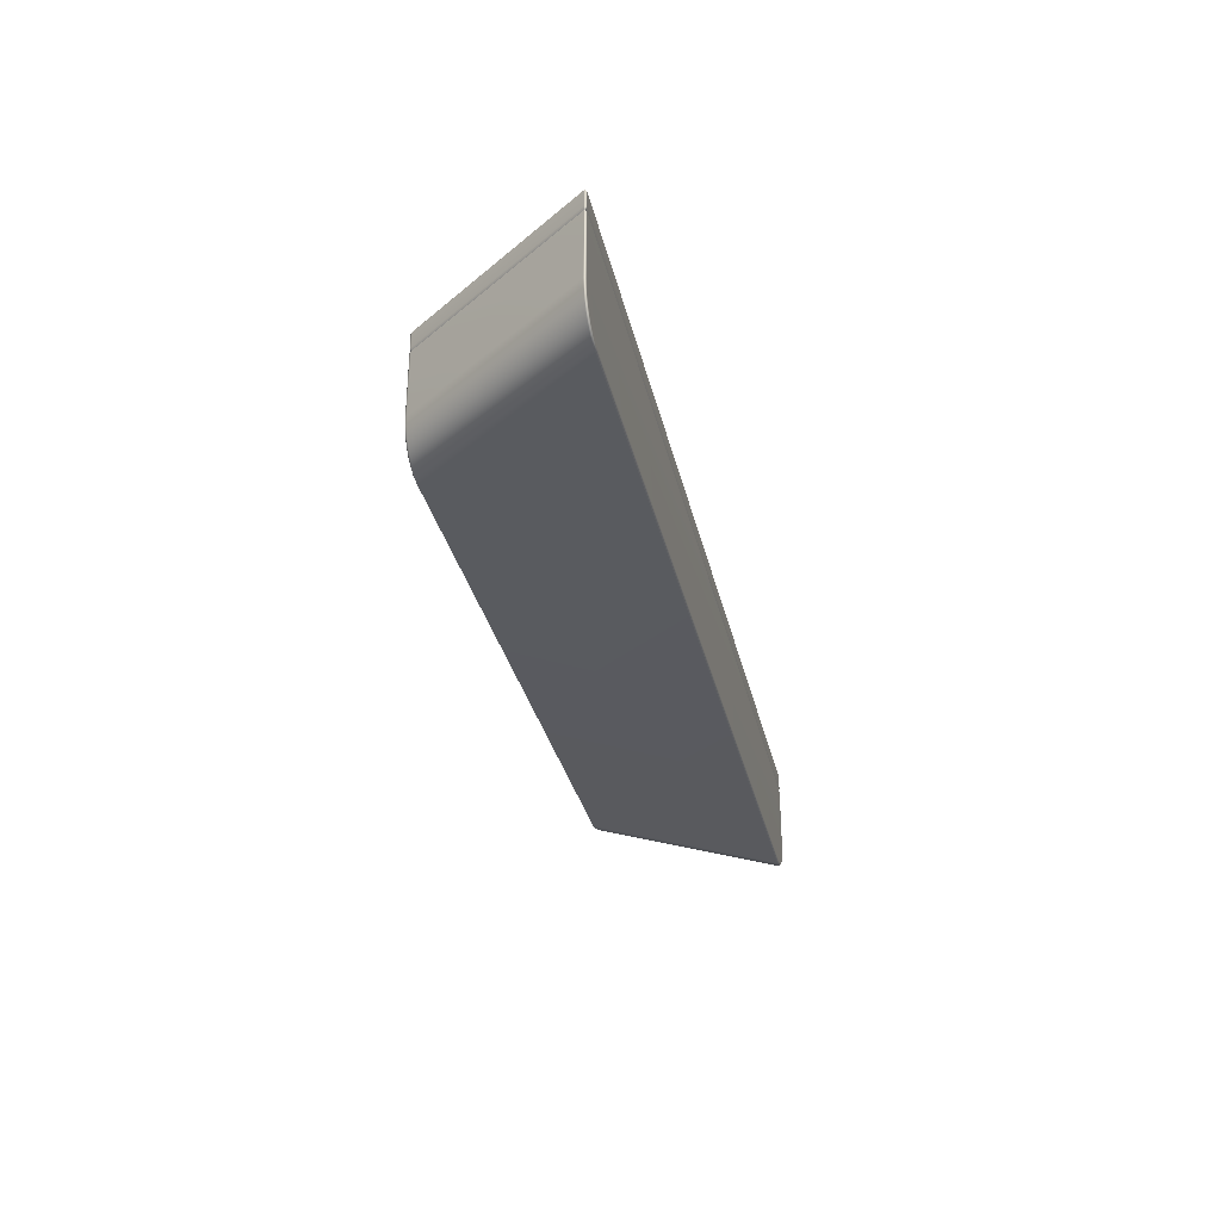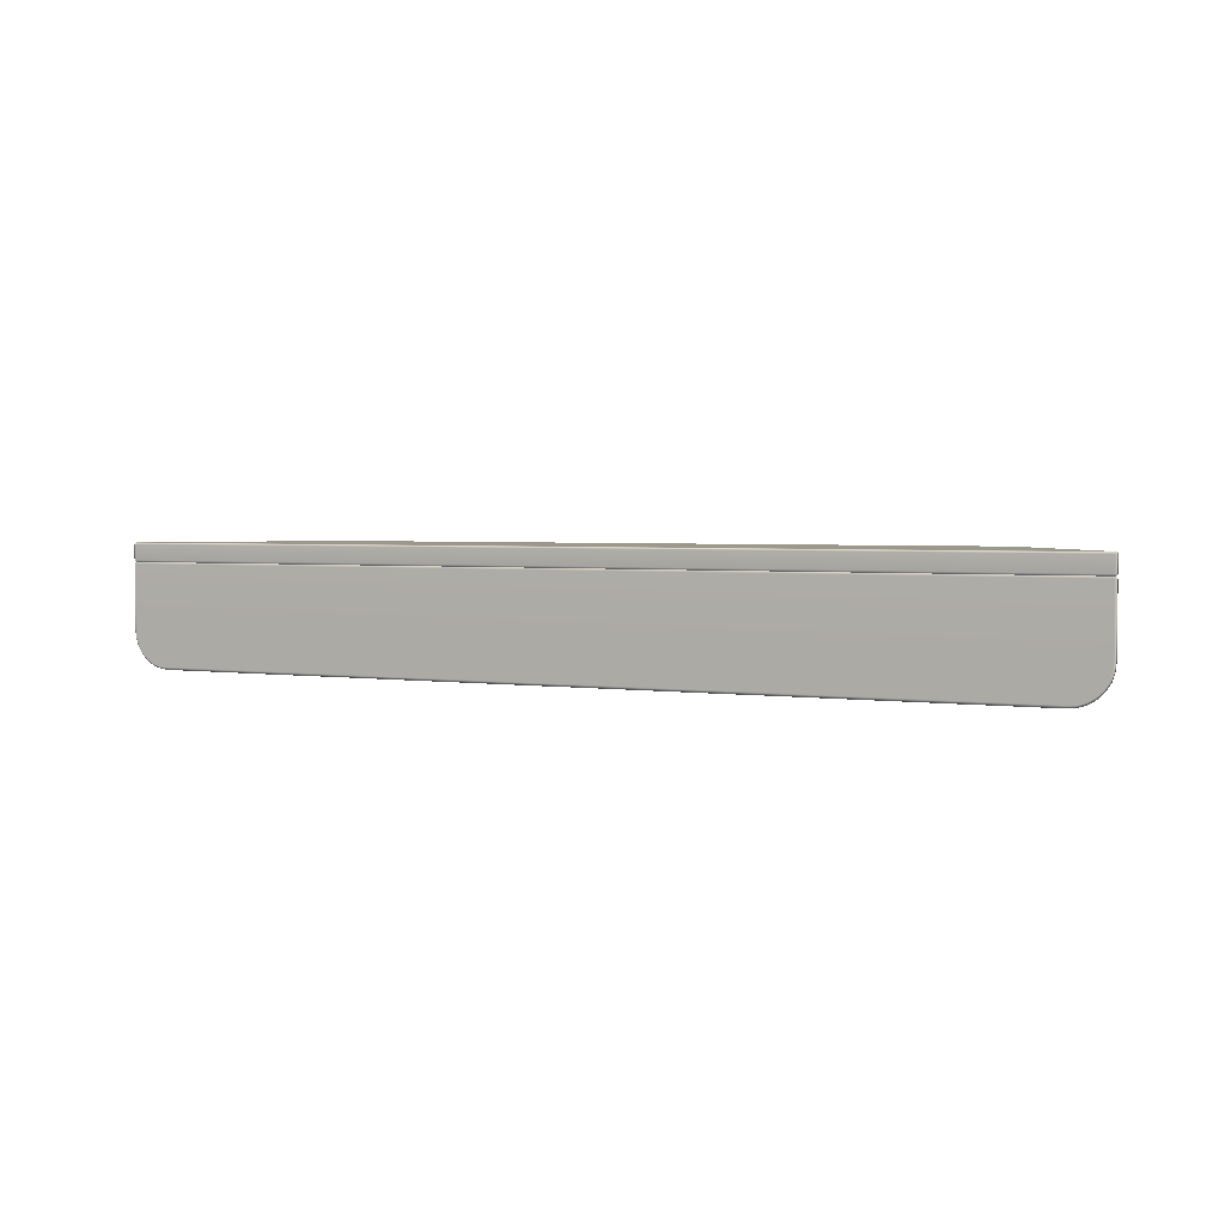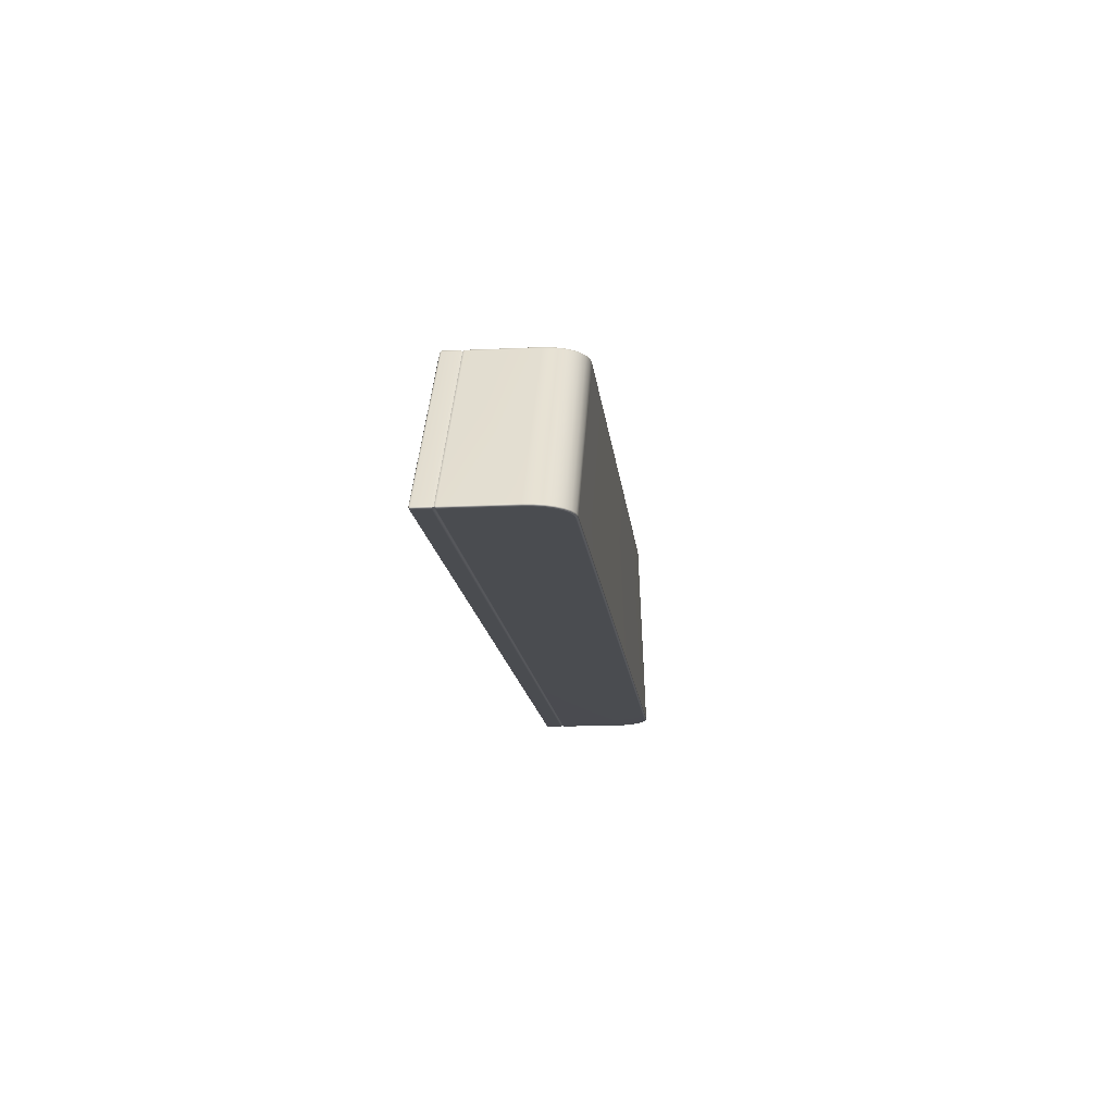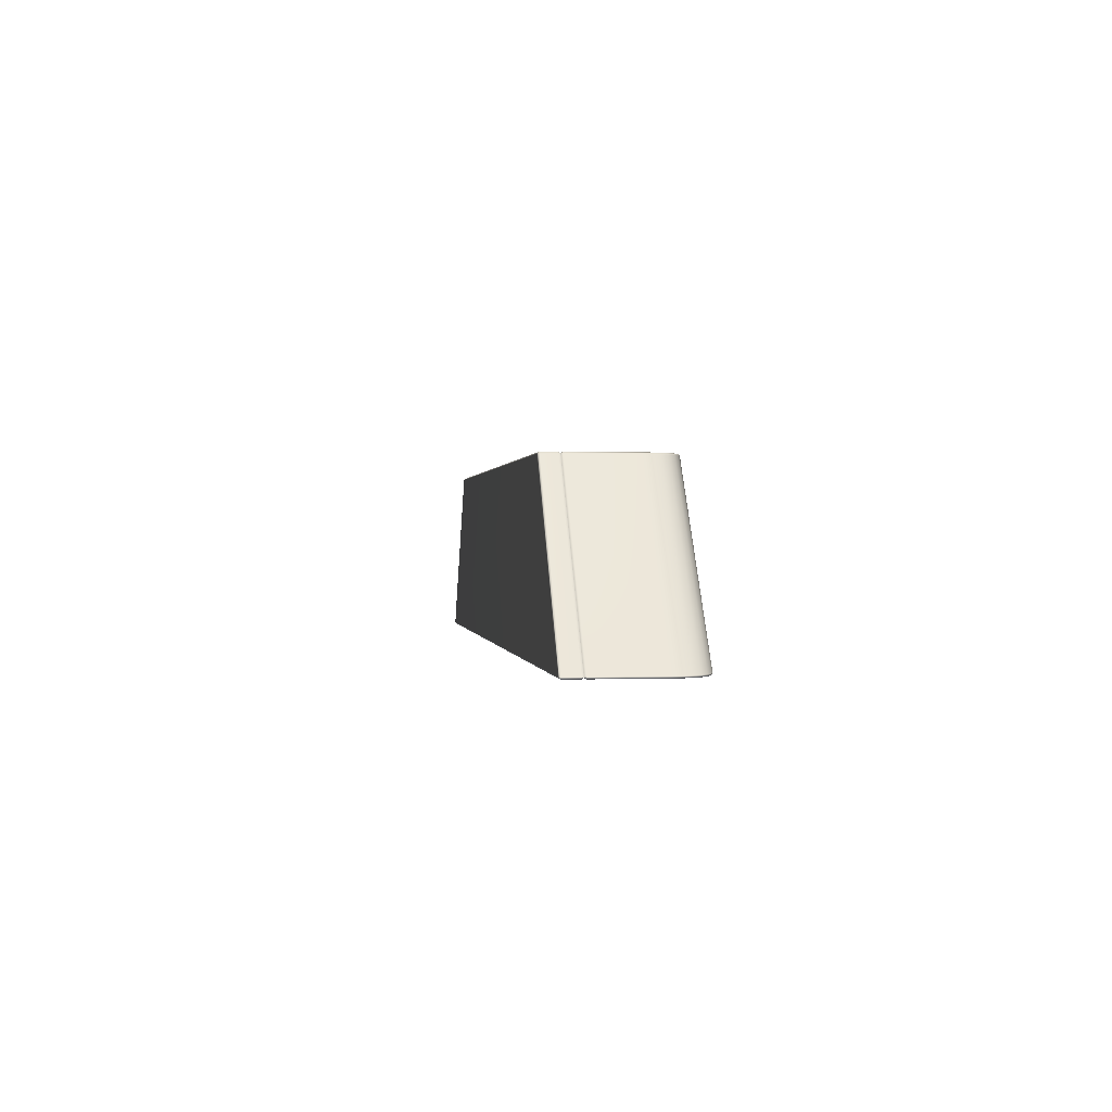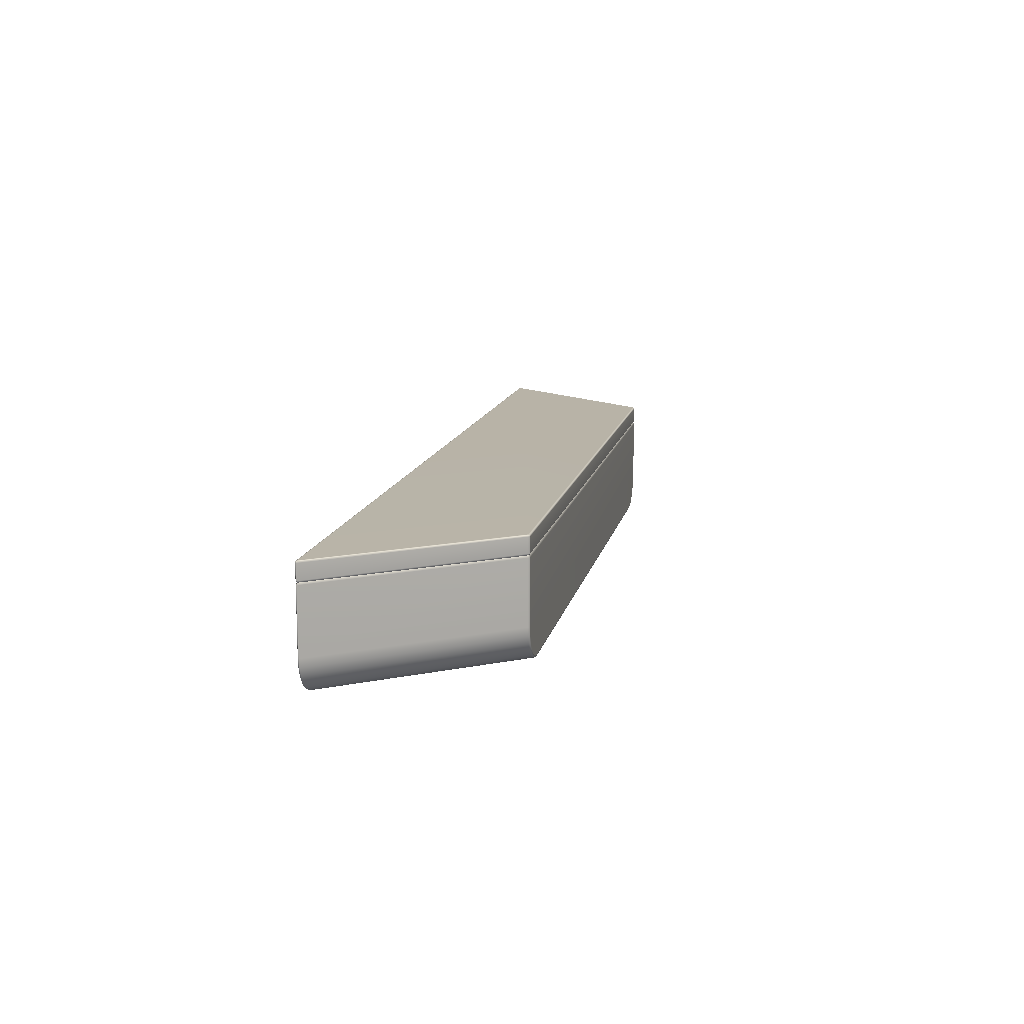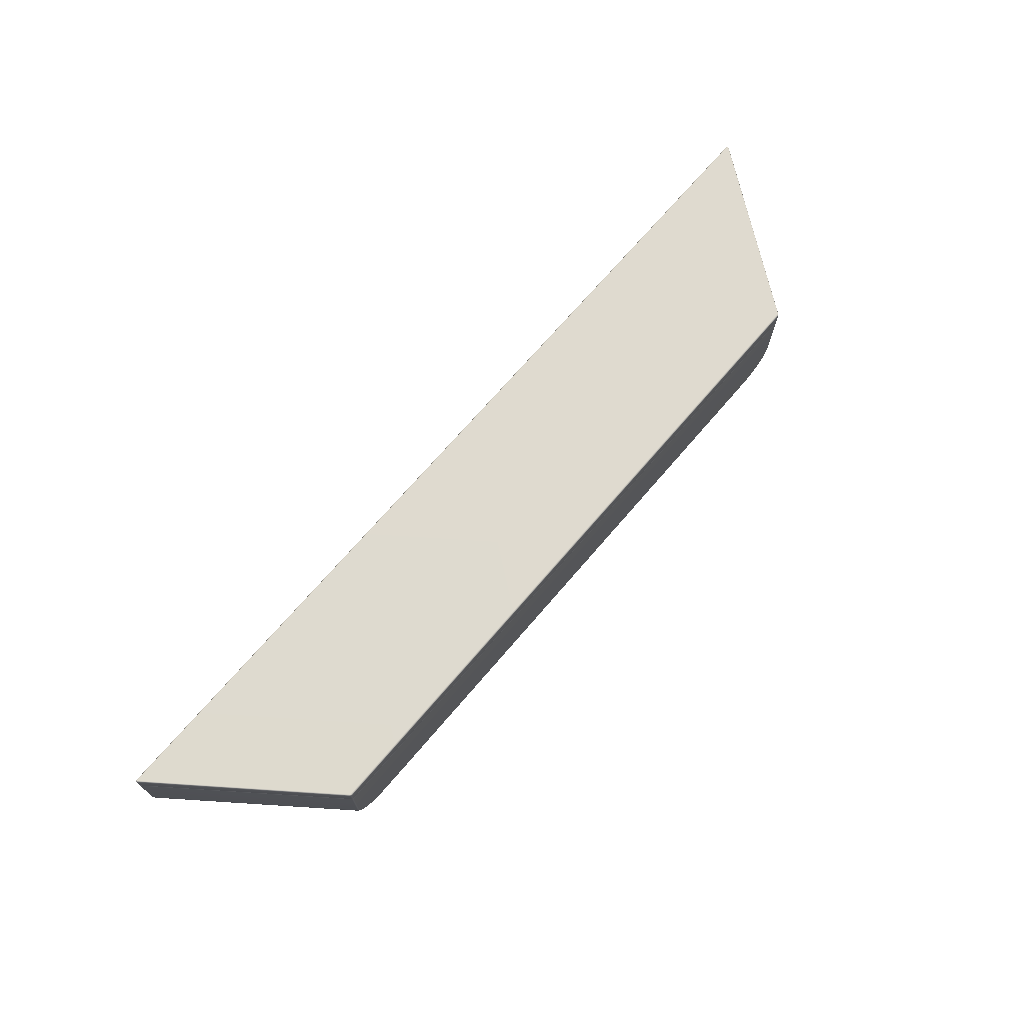
<metadata>
{"format":"obj","ext":"obj","renderer":"f3d","projection":"perspective","resolution":1024,"background":"white","views":[{"elev":-31.9,"azim":102.4,"up":"+Y"},{"elev":2.9,"azim":-153.7,"up":"+Y"},{"elev":-14.8,"azim":-84.1,"up":"+Z"},{"elev":0.5,"azim":-97.6,"up":"+Z"},{"elev":12.9,"azim":-78.5,"up":"+Y"},{"elev":70.9,"azim":-49.4,"up":"+Y"}]}
</metadata>
<code>
g ENV_SY02_GDemo_Platform04_Casing_Small_MO
v -16.88 -5.195 -3.055
v -11.94 -5.362 3.159
v -16.61 -5.362 -3.055
v -12.21 -5.195 3.159
v -17.1 -4.974 -3.055
v -16.87 -5.179 -3.104
v -17.08 -4.96 -3.104
v -17.27 -4.708 -3.055
v -17.25 -4.698 -3.104
v -12.43 -4.974 3.159
v -17.37 -4.412 -3.055
v -17.35 -4.407 -3.104
v -12.39 -4.961 3.208
v -12.17 -5.179 3.208
v -12.55 -4.699 3.208
v -12.6 -4.708 3.159
v -12.65 -4.408 3.208
v -12.7 -4.412 3.159
v -12.69 -4.1 3.208
v -17.4 -4.101 -3.055
v -17.38 -4.099 -3.104
v -12.74 -4.101 3.159
v -12.69 -1.77 3.208
v -17.4 -1.77 -3.055
v -17.38 -1.77 -3.104
v -17.35 -1.7 -3.068
v -17.35 -1.7 -3.062
v -12.74 -1.77 3.159
v -12.7 -1.7 3.137
v -12.65 -1.7 3.172
v 16.61 -5.362 -3.055
v 11.94 -5.362 3.159
v 12.21 -5.195 3.159
v 16.88 -5.195 -3.055
v 12.43 -4.974 3.159
v 12.17 -5.179 3.208
v 12.39 -4.96 3.208
v 12.6 -4.708 3.159
v 12.55 -4.698 3.208
v 17.1 -4.974 -3.055
v 12.7 -4.412 3.159
v 12.65 -4.407 3.208
v 17.08 -4.961 -3.104
v 16.87 -5.179 -3.104
v 17.25 -4.699 -3.104
v 17.27 -4.708 -3.055
v 17.35 -4.408 -3.104
v 17.37 -4.412 -3.055
v 17.38 -4.1 -3.104
v 12.74 -4.101 3.159
v 12.69 -4.099 3.208
v 17.4 -4.101 -3.055
v 17.38 -1.77 -3.104
v 12.74 -1.77 3.159
v 12.69 -1.77 3.208
v 12.65 -1.7 3.172
v 12.7 -1.7 3.137
v 17.4 -1.77 -3.055
v 17.35 -1.7 -3.062
v 17.35 -1.7 -3.068
v -11.94 -5.362 3.159
v -12.21 -5.195 3.159
v -12.17 -5.179 3.208
v -11.91 -5.343 3.208
v -11.64 -5.465 3.159
v -11.62 -5.445 3.208
v -16.61 -5.362 -3.055
v -11.33 -5.5 3.159
v -11.31 -5.48 3.208
v -16.32 -5.465 -3.055
v 11.33 -5.5 3.159
v 11.31 -5.48 3.208
v -16.01 -5.5 -3.055
v 11.64 -5.465 3.159
v 11.62 -5.445 3.208
v 16.01 -5.5 -3.055
v 11.94 -5.362 3.159
v 11.91 -5.343 3.208
v 12.21 -5.195 3.159
v 12.17 -5.179 3.208
v 16.32 -5.465 -3.055
v 16.61 -5.362 -3.055
v -16 -5.48 -3.104
v 16 -5.48 -3.104
v -16.31 -5.445 -3.104
v 16.31 -5.445 -3.104
v 16.6 -5.343 -3.104
v 16.87 -5.179 -3.104
v 16.88 -5.195 -3.055
v -16.6 -5.343 -3.104
v -16.88 -5.195 -3.055
v -16.87 -5.179 -3.104
v -12.71 -1.023 3.159
v -12.68 -1.032 3.199
v -12.69 -1.072 3.208
v -12.74 -1.072 3.159
v -17.4 -1.072 -3.055
v -17.38 -1.023 -3.055
v -12.74 -1.63 3.159
v -12.69 -1.63 3.208
v -12.65 -1.7 3.172
v -12.7 -1.7 3.137
v -17.4 -1.63 -3.055
v -17.35 -1.7 -3.062
v -17.38 -1.63 -3.104
v -17.35 -1.7 -3.068
v -17.38 -1.072 -3.104
v -17.38 -1.032 -3.095
v -12.69 -1.072 3.208
v -12.68 -1.032 3.199
v -12.64 -1.023 3.208
v -12.64 -1.072 3.229
v -12.69 -1.63 3.208
v 12.64 -1.072 3.229
v 12.64 -1.023 3.208
v -12.64 -1.63 3.229
v -12.63 -1.7 3.182
v -12.65 -1.7 3.172
v 12.63 -1.7 3.182
v 12.64 -1.63 3.229
v 12.65 -1.7 3.172
v 12.69 -1.63 3.208
v 12.69 -1.072 3.208
v 12.68 -1.032 3.199
v 12.71 -1.023 3.159
v 12.67 -1.002 3.159
v 17.38 -1.023 -3.055
v -12.67 -1.002 3.159
v -12.64 -1.023 3.208
v 17.33 -1.002 -3.055
v -12.71 -1.023 3.159
v -12.68 -1.032 3.199
v -17.33 -1.002 -3.055
v -17.38 -1.023 -3.055
v -17.33 -1.023 -3.104
v -17.38 -1.032 -3.095
v -17.38 -1.072 -3.104
v 17.33 -1.023 -3.104
v 17.38 -1.032 -3.095
v -17.33 -1.072 -3.125
v 17.33 -1.023 -3.104
v -17.33 -1.63 -3.125
v -17.38 -1.63 -3.104
v -17.35 -1.7 -3.068
v -17.33 -1.7 -3.078
v 17.33 -1.63 -3.125
v 17.33 -1.7 -3.078
v 17.33 -1.072 -3.125
v 17.38 -1.63 -3.104
v 17.35 -1.7 -3.068
v 17.38 -1.072 -3.104
v 17.38 -1.032 -3.095
v 12.69 -1.072 3.208
v 12.68 -1.032 3.199
v 12.71 -1.023 3.159
v 12.74 -1.072 3.159
v 12.69 -1.63 3.208
v 17.4 -1.072 -3.055
v 17.38 -1.023 -3.055
v 12.74 -1.63 3.159
v 17.38 -1.072 -3.104
v 17.38 -1.032 -3.095
v 17.4 -1.63 -3.055
v 17.38 -1.63 -3.104
v 17.35 -1.7 -3.068
v 17.35 -1.7 -3.062
v 12.7 -1.7 3.137
v 12.65 -1.7 3.172
v -17.33 -1.7 -3.078
v -17.35 -1.7 -3.068
v -17.38 -1.77 -3.104
v -17.33 -1.77 -3.125
v 17.33 -1.7 -3.078
v -17.34 -4.094 -3.125
v -17.38 -4.099 -3.104
v 17.33 -1.77 -3.125
v 17.35 -1.7 -3.068
v 17.38 -1.77 -3.104
v 17.38 -4.1 -3.104
v 17.33 -4.097 -3.125
v 17.35 -4.408 -3.104
v -17.3 -4.394 -3.125
v -17.35 -4.407 -3.104
v 17.3 -4.397 -3.125
v 17.25 -4.699 -3.104
v -17.2 -4.675 -3.125
v -17.25 -4.698 -3.104
v 17.2 -4.678 -3.125
v 17.08 -4.961 -3.104
v -17.05 -4.927 -3.125
v -17.08 -4.96 -3.104
v 17.04 -4.929 -3.125
v 16.87 -5.179 -3.104
v -16.84 -5.138 -3.125
v -16.87 -5.179 -3.104
v 16.83 -5.14 -3.125
v 16.6 -5.343 -3.104
v -16.58 -5.297 -3.125
v -16.6 -5.343 -3.104
v 16.58 -5.299 -3.125
v 16.31 -5.445 -3.104
v -16.3 -5.396 -3.125
v -16.31 -5.445 -3.104
v 16.3 -5.397 -3.125
v 16 -5.48 -3.104
v -16 -5.43 -3.125
v -16 -5.48 -3.104
v 16 -5.431 -3.125
v 12.63 -1.7 3.182
v 12.65 -1.7 3.172
v 12.69 -1.77 3.208
v 12.64 -1.77 3.229
v -12.63 -1.7 3.182
v 12.64 -4.094 3.229
v -12.64 -4.097 3.229
v 12.69 -4.099 3.208
v -12.64 -1.77 3.229
v -12.65 -1.7 3.172
v -12.69 -1.77 3.208
v -12.69 -4.1 3.208
v -12.65 -4.408 3.208
v 12.61 -4.394 3.229
v 12.65 -4.407 3.208
v -12.61 -4.397 3.229
v -12.55 -4.699 3.208
v 12.51 -4.675 3.229
v 12.55 -4.698 3.208
v -12.51 -4.678 3.229
v -12.39 -4.961 3.208
v 12.35 -4.927 3.229
v 12.39 -4.96 3.208
v -12.35 -4.929 3.229
v -12.17 -5.179 3.208
v 12.14 -5.139 3.229
v 12.17 -5.179 3.208
v -12.14 -5.14 3.229
v -11.91 -5.343 3.208
v 11.89 -5.298 3.229
v 11.91 -5.343 3.208
v -11.89 -5.299 3.229
v -11.62 -5.445 3.208
v 11.61 -5.396 3.229
v 11.62 -5.445 3.208
v -11.6 -5.397 3.229
v -11.31 -5.48 3.208
v 11.31 -5.43 3.229
v 11.31 -5.48 3.208
v -11.31 -5.431 3.229
g ENV_SY02_GDemo_Platform04_Casing_Small_MO_0
f 3 2 1
f 2 4 1
f 1 4 5
f 1 5 6
f 5 7 6
f 5 8 7
f 8 9 7
f 4 10 5
f 5 10 8
f 8 11 9
f 11 12 9
f 13 10 4
f 14 13 4
f 13 15 10
f 10 16 8
f 15 16 10
f 8 16 11
f 15 17 16
f 17 18 16
f 16 18 11
f 18 17 19
f 12 11 20
f 11 18 20
f 21 12 20
f 22 18 19
f 18 22 20
f 22 19 23
f 21 20 24
f 25 21 24
f 25 24 26
f 24 27 26
f 20 22 28
f 24 20 28
f 24 28 27
f 28 22 23
f 28 29 27
f 28 23 29
f 23 30 29
f 33 32 31
f 34 33 31
f 35 33 34
f 36 33 35
f 37 36 35
f 37 35 38
f 39 37 38
f 40 35 34
f 38 35 40
f 39 38 41
f 42 39 41
f 40 34 43
f 34 44 43
f 40 43 45
f 46 38 40
f 46 40 45
f 41 38 46
f 46 45 47
f 48 46 47
f 48 41 46
f 48 47 49
f 42 41 50
f 50 41 48
f 51 42 50
f 52 48 49
f 52 50 48
f 52 49 53
f 51 50 54
f 55 51 54
f 56 55 54
f 57 56 54
f 50 52 58
f 54 50 58
f 54 58 57
f 58 52 53
f 58 59 57
f 58 53 59
f 53 60 59
f 63 62 61
f 64 63 61
f 64 61 65
f 66 64 65
f 65 61 67
f 66 65 68
f 69 66 68
f 70 65 67
f 68 65 70
f 68 71 69
f 71 72 69
f 73 68 70
f 71 68 73
f 71 74 72
f 74 75 72
f 76 71 73
f 74 71 76
f 75 74 77
f 78 75 77
f 78 77 79
f 80 78 79
f 77 74 81
f 81 74 76
f 82 77 81
f 73 70 83
f 83 84 73
f 84 76 73
f 70 85 83
f 84 86 76
f 86 81 76
f 70 67 85
f 81 86 87
f 82 81 87
f 82 87 88
f 89 82 88
f 67 90 85
f 67 91 90
f 91 92 90
f 95 94 93
f 96 95 93
f 97 96 93
f 98 97 93
f 96 99 95
f 99 100 95
f 101 100 99
f 102 101 99
f 103 99 96
f 102 99 103
f 97 103 96
f 104 102 103
f 104 103 105
f 105 103 97
f 106 104 105
f 107 105 97
f 97 98 107
f 98 108 107
f 111 110 109
f 112 111 109
f 112 109 113
f 112 114 111
f 114 115 111
f 116 112 113
f 112 116 114
f 117 116 113
f 118 117 113
f 117 119 116
f 119 120 116
f 116 120 114
f 119 121 120
f 121 122 120
f 120 122 123
f 114 120 123
f 114 123 115
f 123 124 115
f 115 124 125
f 126 115 125
f 126 125 127
f 115 126 128
f 129 115 128
f 130 126 127
f 128 126 130
f 128 131 129
f 131 132 129
f 131 128 133
f 133 128 130
f 134 131 133
f 133 135 134
f 133 130 135
f 135 136 134
f 137 136 135
f 130 127 138
f 130 138 135
f 127 139 138
f 140 137 135
f 135 141 140
f 140 142 137
f 142 143 137
f 144 143 142
f 145 144 142
f 145 142 146
f 146 142 140
f 147 145 146
f 141 148 140
f 148 146 140
f 147 146 149
f 149 146 148
f 150 147 149
f 151 149 148
f 148 141 151
f 141 152 151
f 155 154 153
f 156 155 153
f 153 157 156
f 155 156 158
f 159 155 158
f 157 160 156
f 156 160 158
f 158 161 159
f 161 162 159
f 158 163 161
f 160 163 158
f 163 164 161
f 165 164 163
f 166 165 163
f 166 163 160
f 167 166 160
f 160 157 167
f 157 168 167
f 171 170 169
f 172 171 169
f 172 169 173
f 172 174 171
f 174 175 171
f 176 172 173
f 176 173 177
f 178 176 177
f 178 179 176
f 176 180 172
f 179 180 176
f 180 174 172
f 179 181 180
f 174 182 175
f 174 180 182
f 182 183 175
f 181 184 180
f 180 184 182
f 181 185 184
f 183 182 186
f 182 184 186
f 187 183 186
f 185 188 184
f 184 188 186
f 185 189 188
f 187 186 190
f 186 188 190
f 191 187 190
f 189 192 188
f 188 192 190
f 189 193 192
f 191 190 194
f 190 192 194
f 195 191 194
f 193 196 192
f 192 196 194
f 193 197 196
f 195 194 198
f 194 196 198
f 199 195 198
f 197 200 196
f 196 200 198
f 197 201 200
f 199 198 202
f 198 200 202
f 203 199 202
f 201 204 200
f 200 204 202
f 204 201 205
f 203 202 206
f 202 204 206
f 207 203 206
f 208 205 207
f 208 204 205
f 206 208 207
f 204 208 206
f 211 210 209
f 212 211 209
f 212 209 213
f 212 214 211
f 215 214 212
f 214 216 211
f 217 212 213
f 217 215 212
f 217 213 218
f 219 217 218
f 217 219 215
f 219 220 215
f 220 221 215
f 214 222 216
f 222 214 215
f 222 223 216
f 221 224 215
f 224 222 215
f 224 221 225
f 222 226 223
f 226 222 224
f 226 227 223
f 228 224 225
f 228 226 224
f 228 225 229
f 226 230 227
f 230 226 228
f 230 231 227
f 232 228 229
f 232 230 228
f 232 229 233
f 230 234 231
f 234 230 232
f 234 235 231
f 236 232 233
f 236 234 232
f 236 233 237
f 234 238 235
f 238 234 236
f 238 239 235
f 240 236 237
f 240 238 236
f 240 237 241
f 238 242 239
f 242 238 240
f 242 243 239
f 244 240 241
f 244 242 240
f 244 241 245
f 243 242 246
f 246 242 244
f 247 243 246
f 245 247 248
f 248 244 245
f 247 246 248
f 248 246 244

</code>
